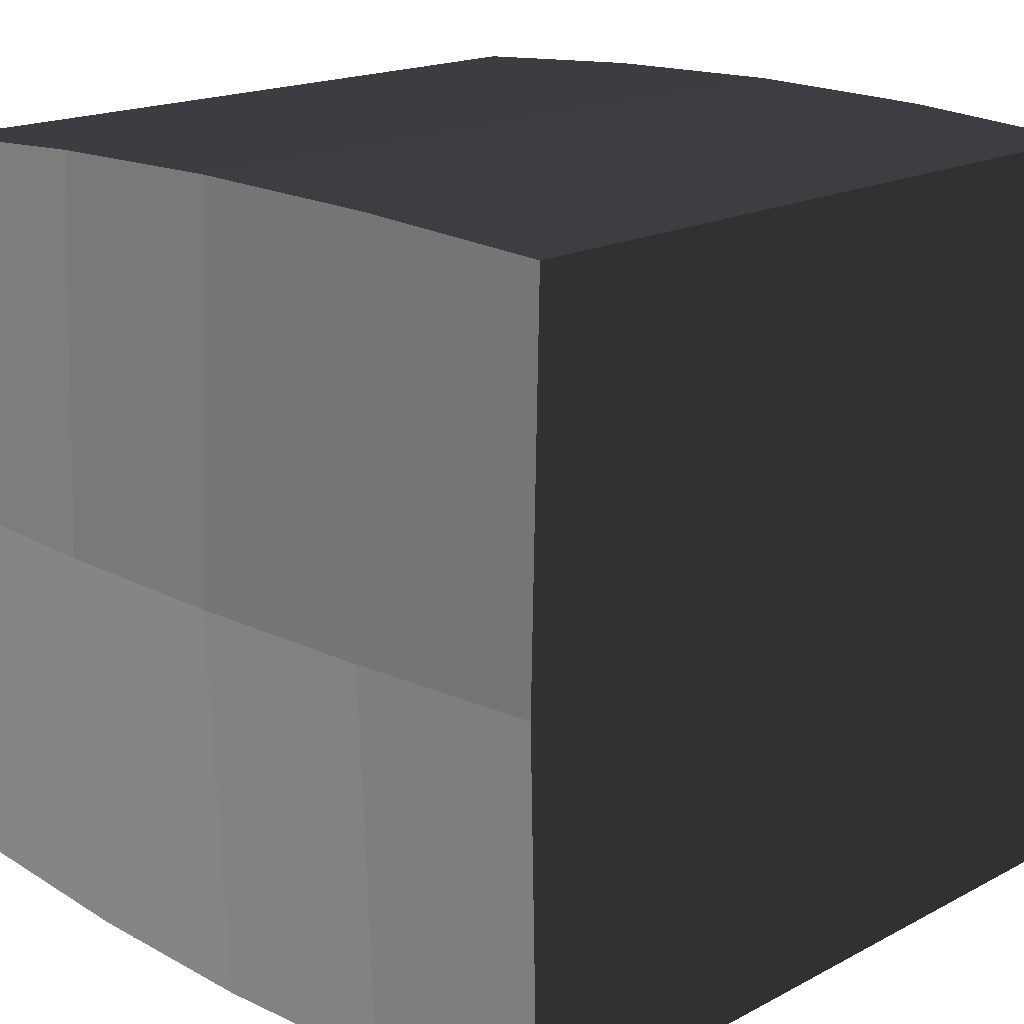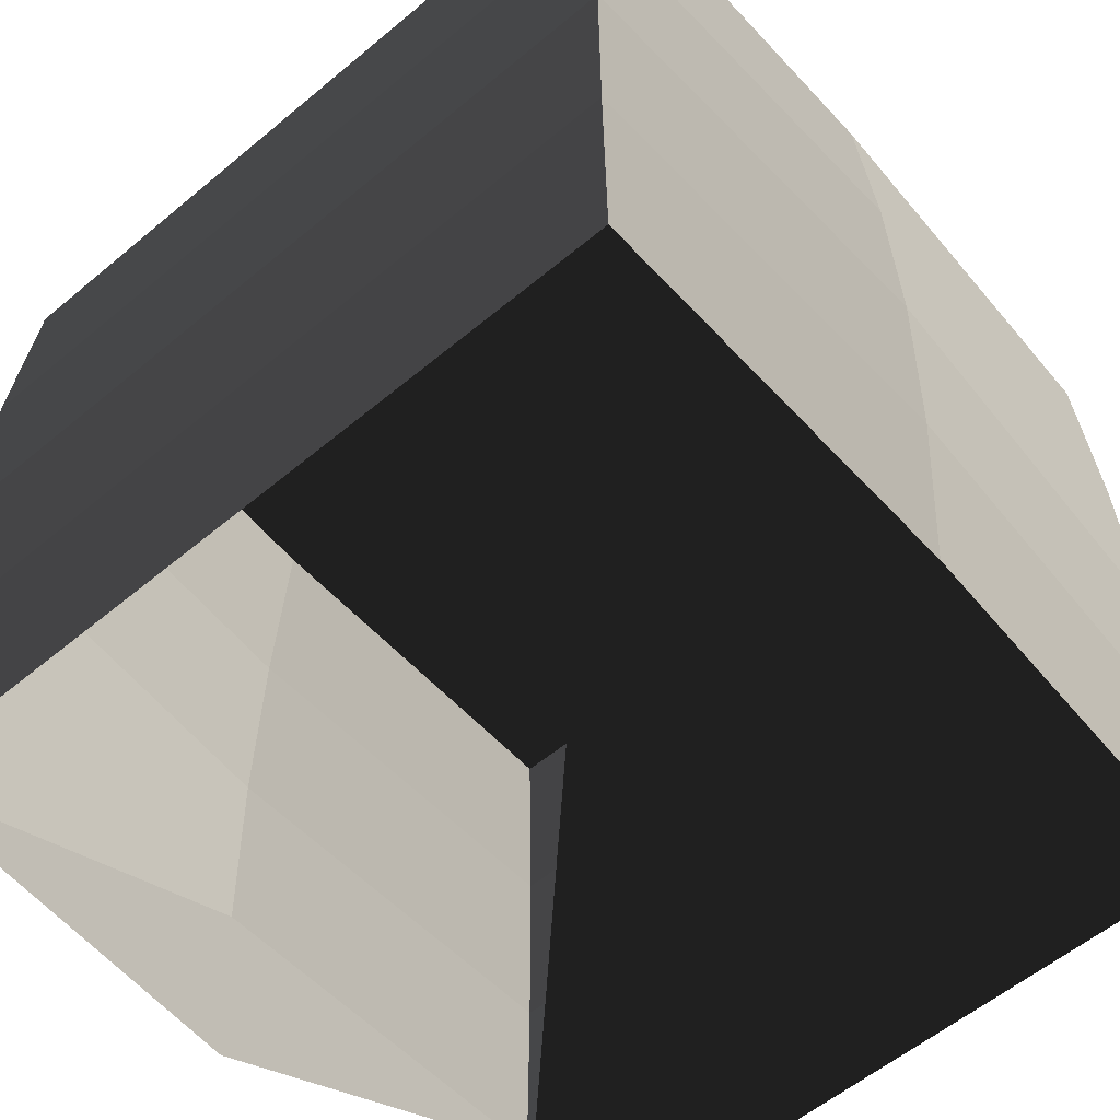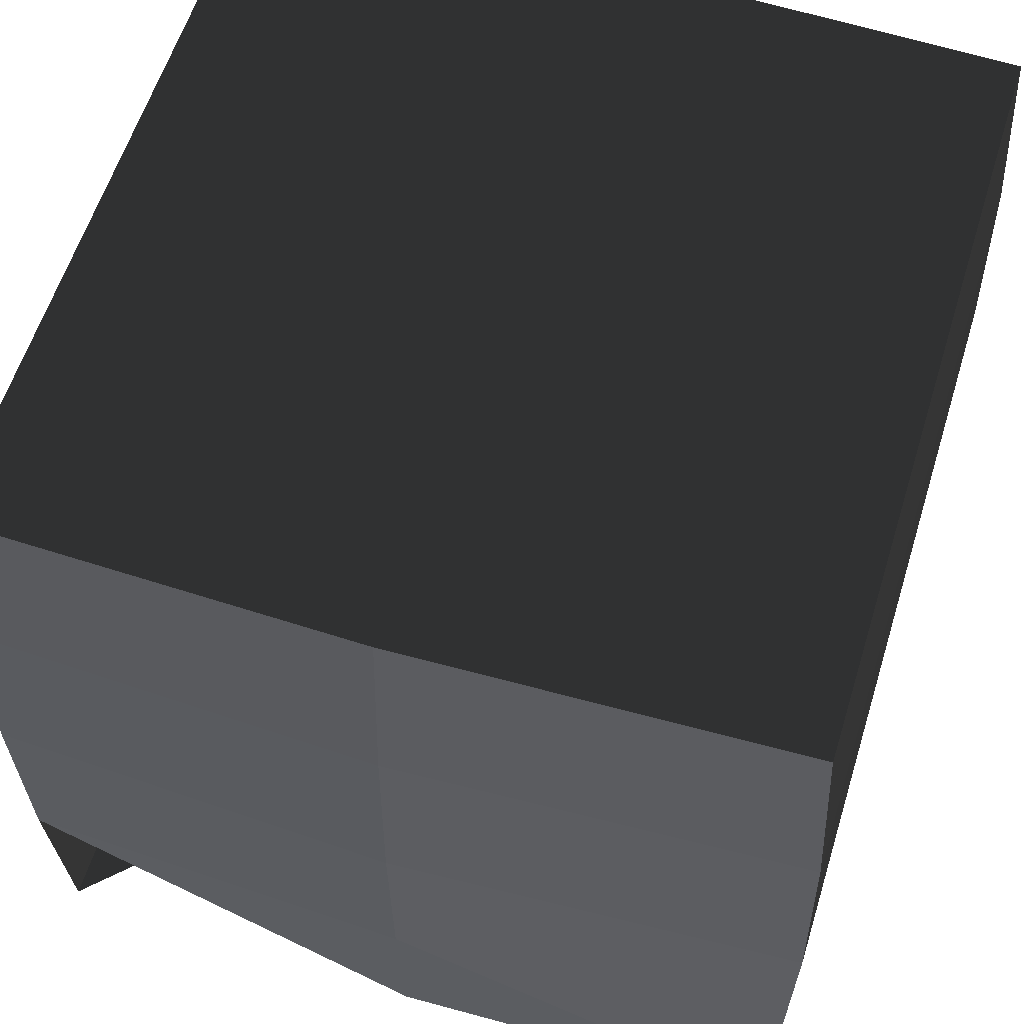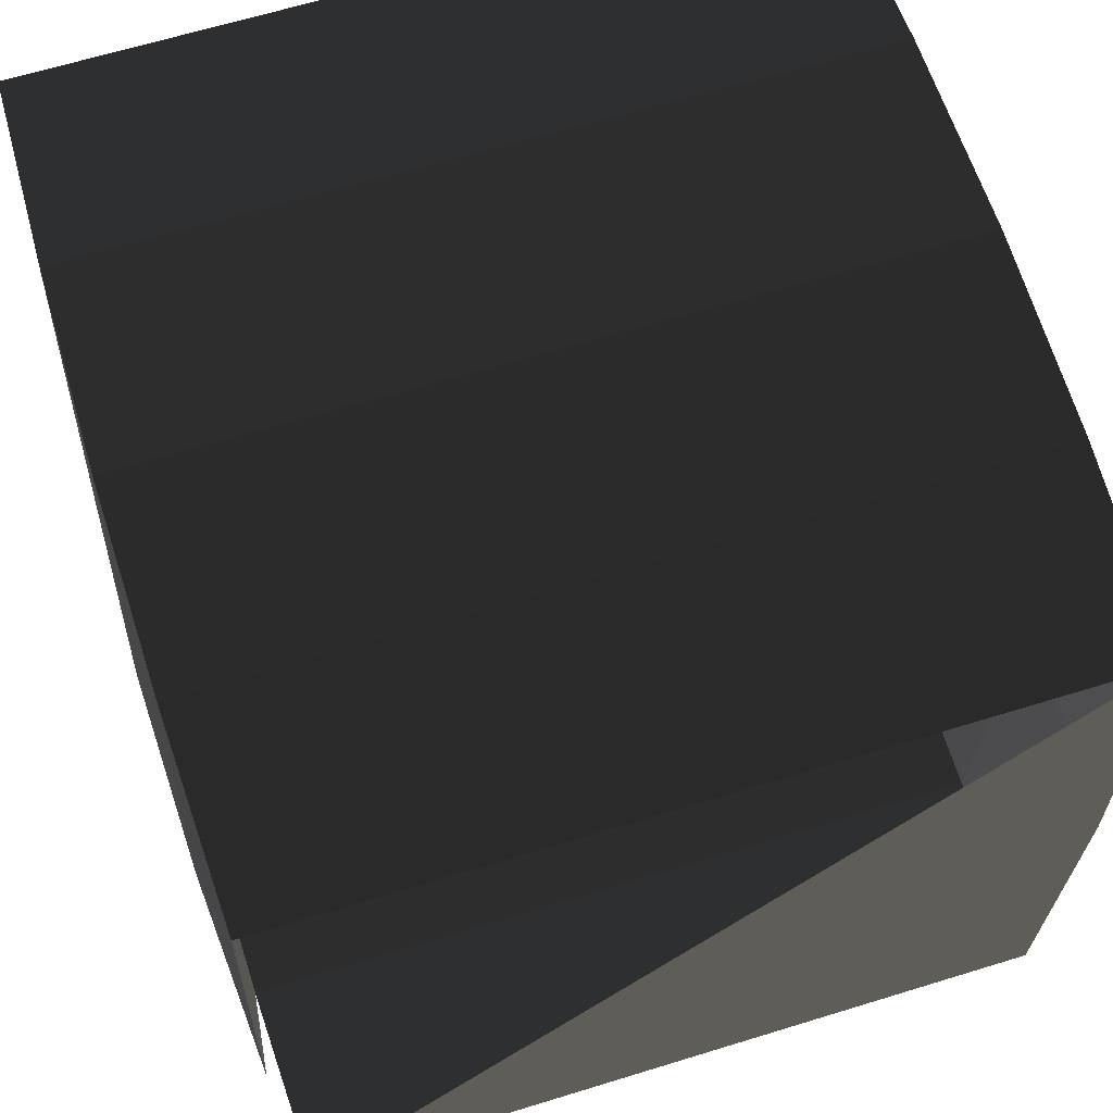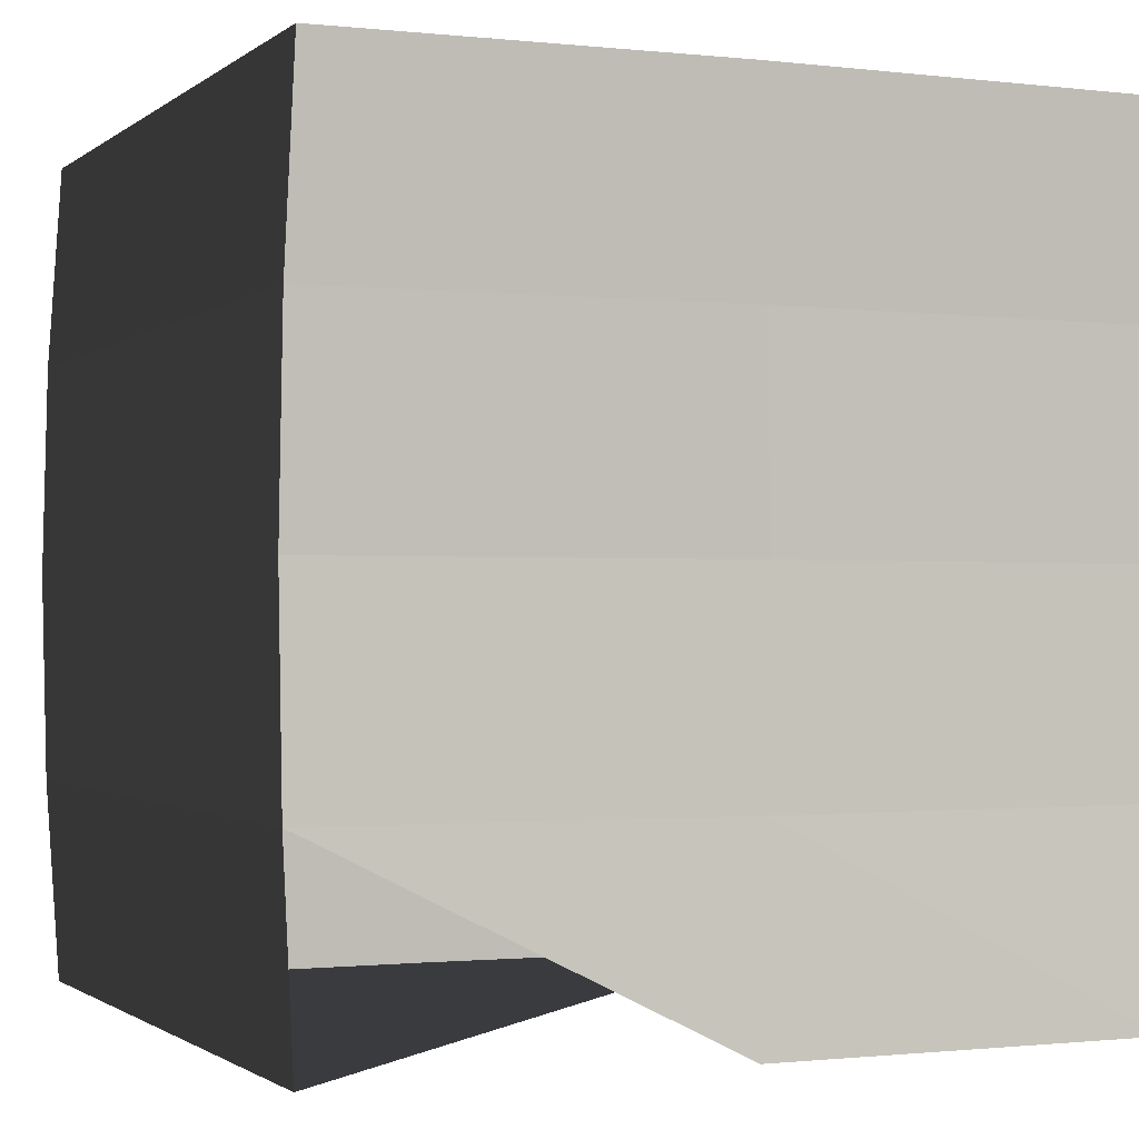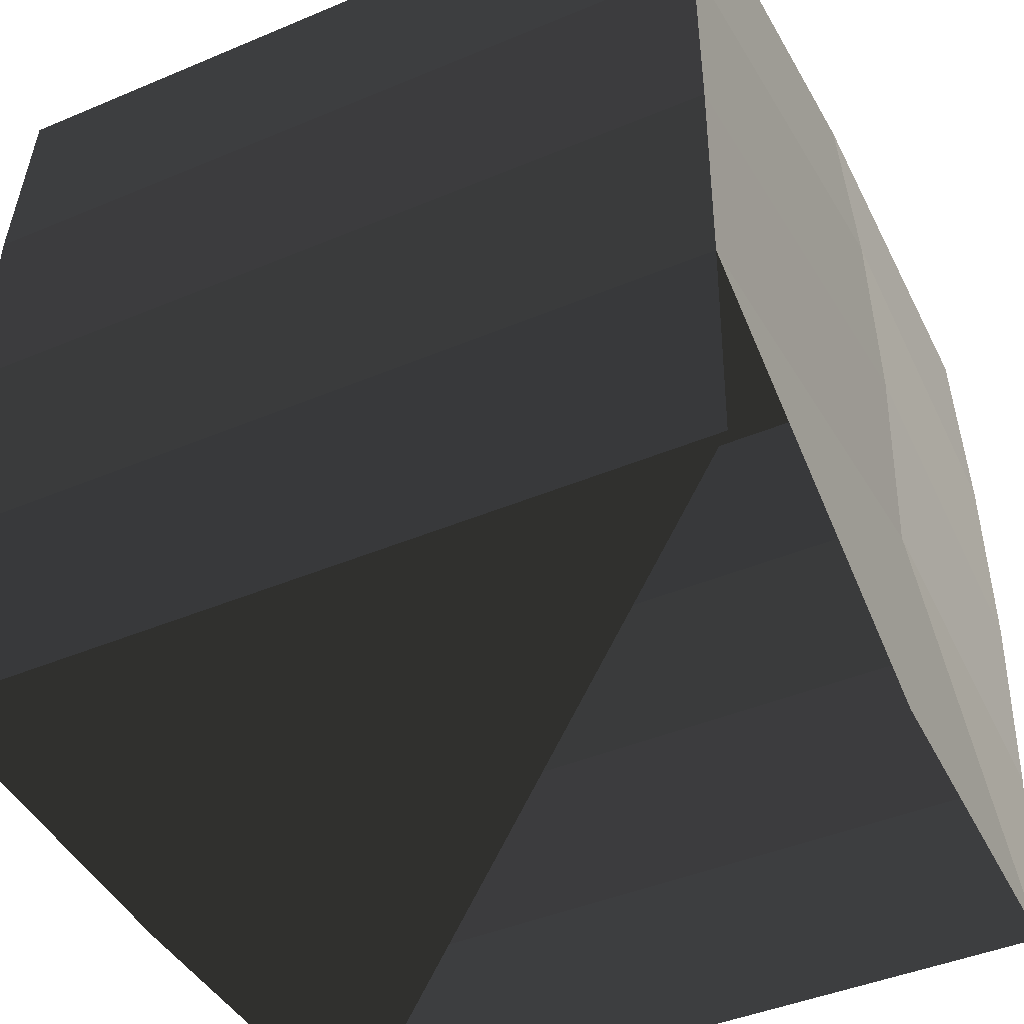
<metadata>
{"format":"obj","ext":"obj","renderer":"f3d","projection":"perspective","resolution":1024,"background":"white","views":[{"elev":18.0,"azim":134.4,"up":"+Z"},{"elev":-57.7,"azim":40.8,"up":"+Y"},{"elev":59.0,"azim":-72.9,"up":"+Y"},{"elev":65.1,"azim":-17.2,"up":"+Z"},{"elev":-1.2,"azim":-113.1,"up":"+Y"},{"elev":-43.6,"azim":-153.6,"up":"+Y"}]}
</metadata>
<code>
v -0.9319 -0.9878 -0.9485
v 0.9319 -0.9878 0.9485
v -0.9546 -0.9878 0
v -0.9319 -0.9878 0.9485
v -0.9485 -0.5 -0.9773
v -0.9878 -0.5 0
v -0.9485 -0.5 0.9773
v -0.9319 -0.9878 0.9485
v 0.9485 -0.5 0.9773
v 0.9319 -0.9878 0.9485
v 0.9878 -0.5 0
v 0.9546 -0.9878 0
v 0.9319 -0.9878 -0.9485
v -0.9319 -0.9878 -0.9485
v 0.9485 -0.5 -0.9773
v -0.9485 -0.5 -0.9773
v 0.9546 -0.9878 0
v 0.9878 -0.5 0
v 1 0 0
v 0.9546 0 -0.9878
v -0.9546 0 -0.9878
v -0.9485 -0.5 -0.9773
v -1 0 0
v -0.9878 -0.5 0
v -0.9546 0 0.9878
v -0.9485 -0.5 0.9773
v 0.9546 0 0.9878
v 0.9485 -0.5 0.9773
v 1 0 0
v 0.9878 -0.5 0
v 0.9485 0.5 0.9773
v 0.9878 0.5 0
v 0.9485 0.5 -0.9773
v 0.9546 0 -0.9878
v -0.9485 0.5 -0.9773
v -0.9546 0 -0.9878
v -0.9878 0.5 0
v -1 0 0
v -0.9485 0.5 0.9773
v -0.9546 0 0.9878
v 0.9485 0.5 0.9773
v 0.9546 0 0.9878
v -0.9319 0.9878 0.9485
v 0.9319 0.9878 0.9485
v 0.9546 0.9878 0
v 0.9878 0.5 0
v 0.9319 0.9878 -0.9485
v 0.9485 0.5 -0.9773
v -0.9319 0.9878 -0.9485
v -0.9485 0.5 -0.9773
v 0.9546 0.9878 0
v 0.9319 0.9878 0.9485
v -0.9319 0.9878 0.9485
v -0.9546 0.9878 0
v -0.9878 0.5 0
v -0.9485 0.5 -0.9773
v -0.9319 0.9878 0.9485
v -0.9485 0.5 0.9773
g Group_001
g Group_002
f 3 4 6 5
f 6 4 8 7
f 7 8 10 9
f 9 10 12 11
f 12 10 14 13
f 13 14 16 15
f 13 15 18 17
f 18 15 20 19
f 20 15 22 21
f 21 22 24 23
f 23 24 26 25
f 25 26 28 27
f 27 28 30 29
f 27 29 32 31
f 32 29 34 33
f 33 34 36 35
f 35 36 38 37
f 37 38 40 39
f 39 40 42 41
f 39 41 44 43
f 44 41 46 45
f 45 46 48 47
f 47 48 50 49
f 47 49 52 51
f 52 49 54 53
f 54 49 56 55
f 54 55 58 57

</code>
